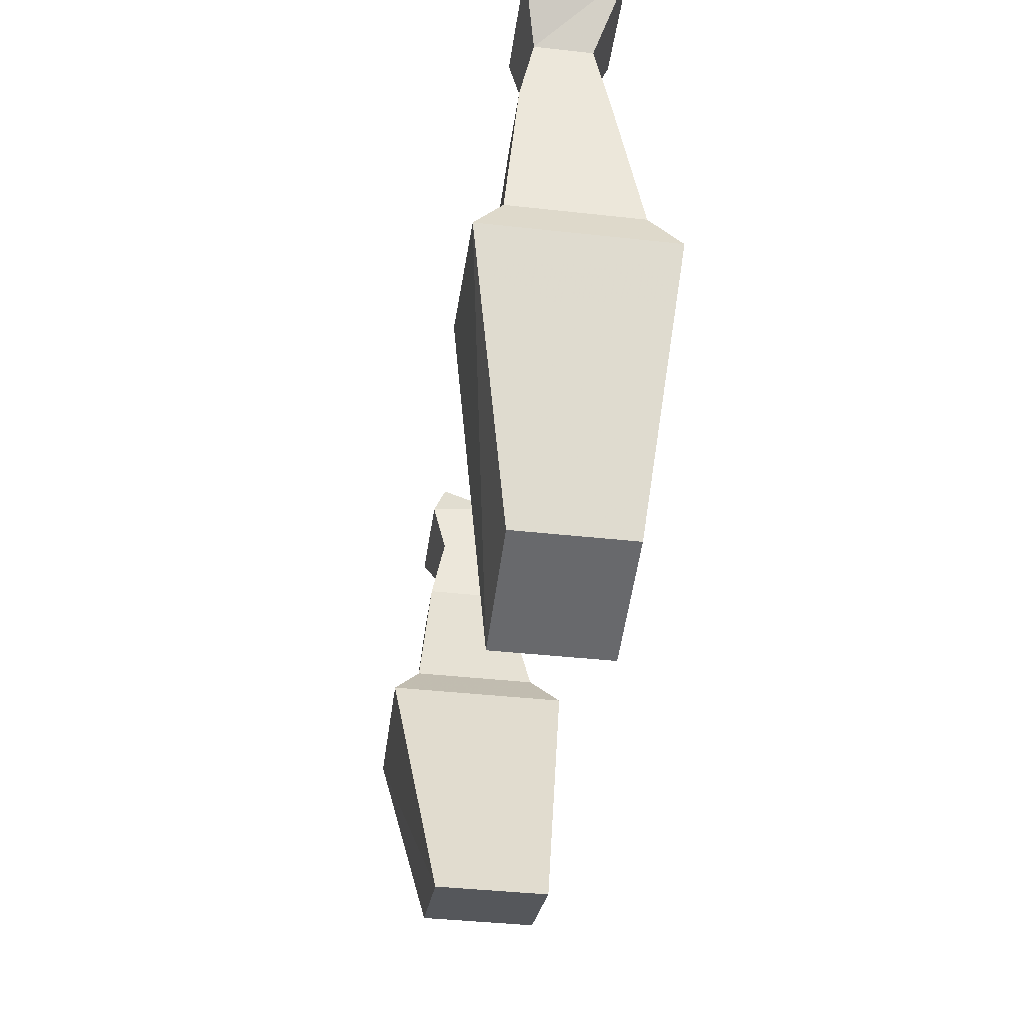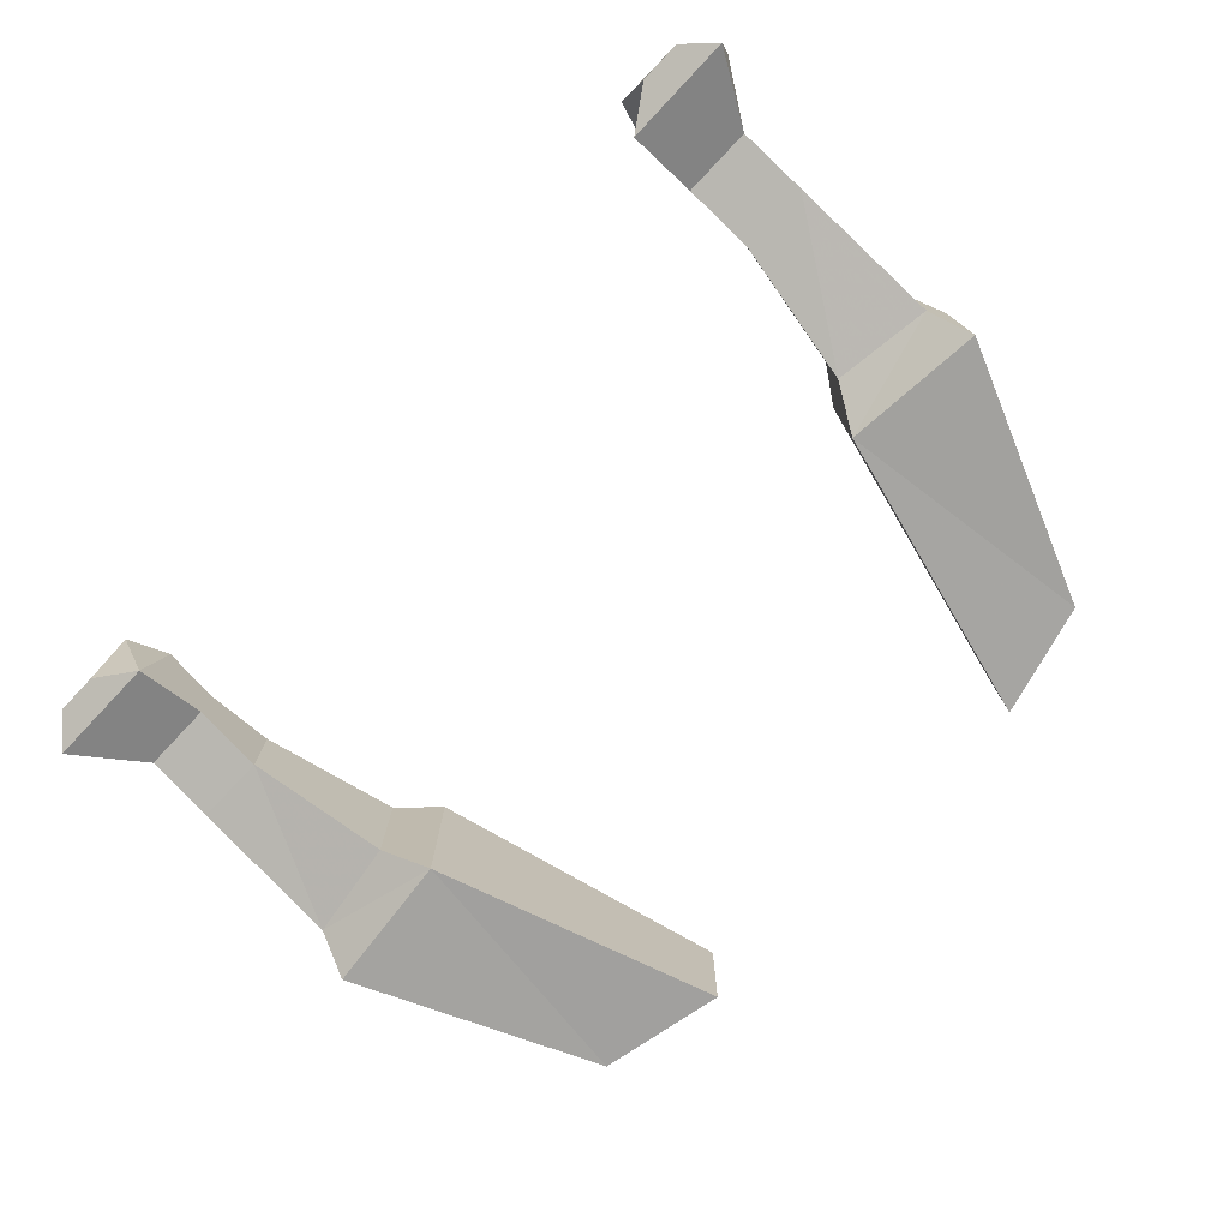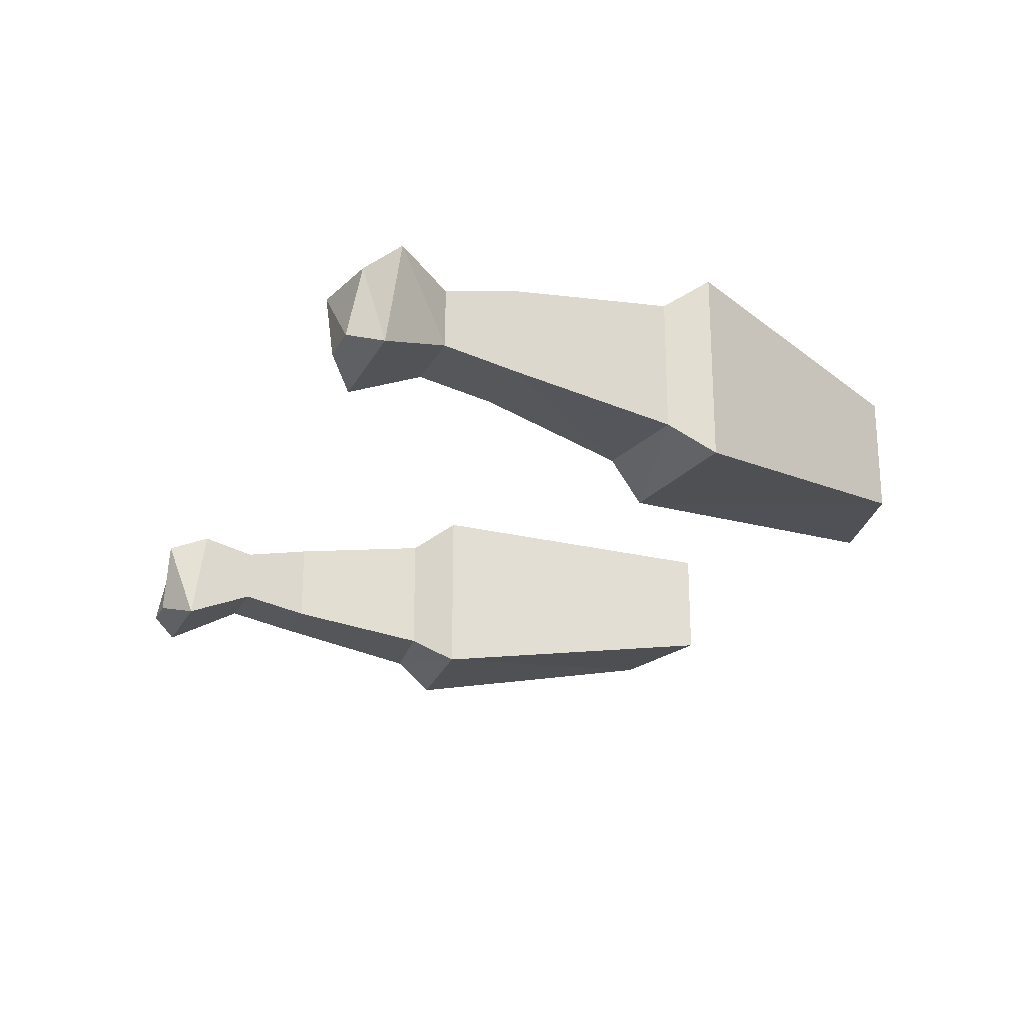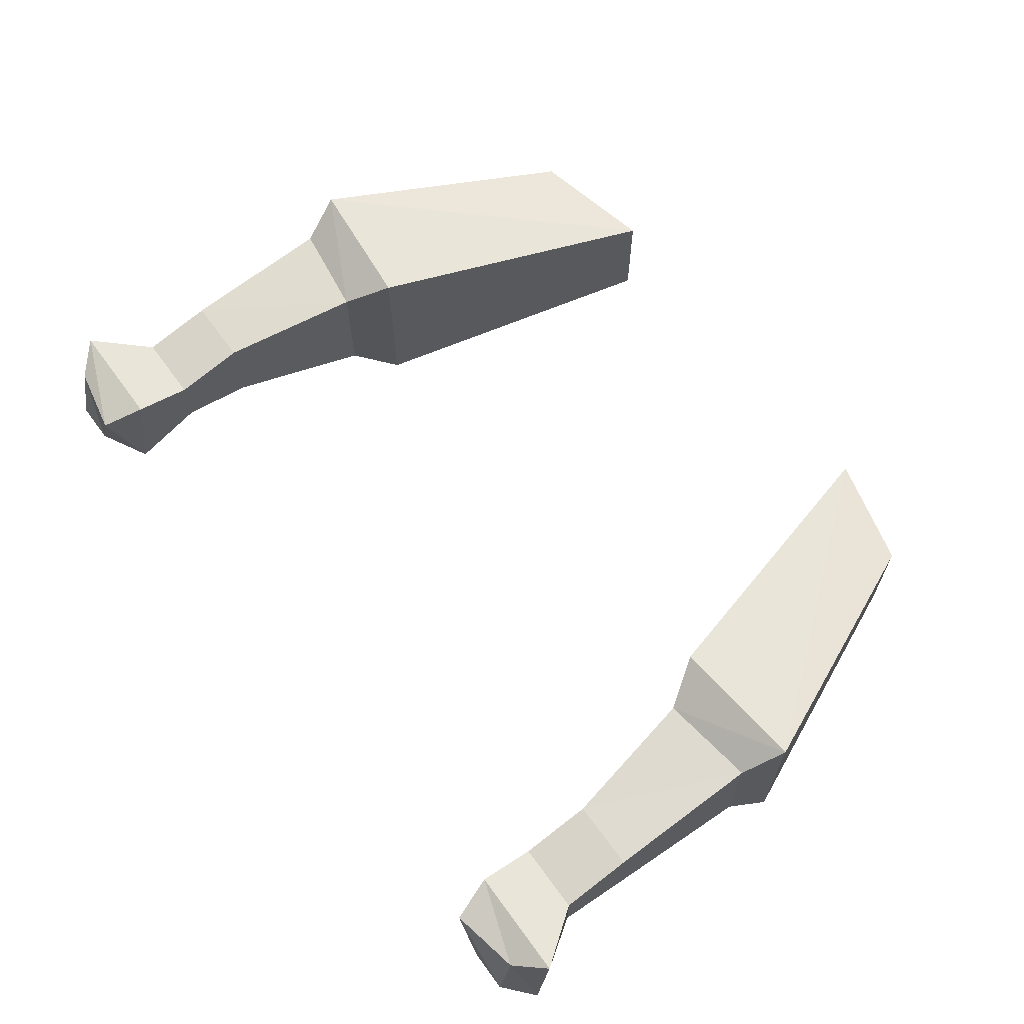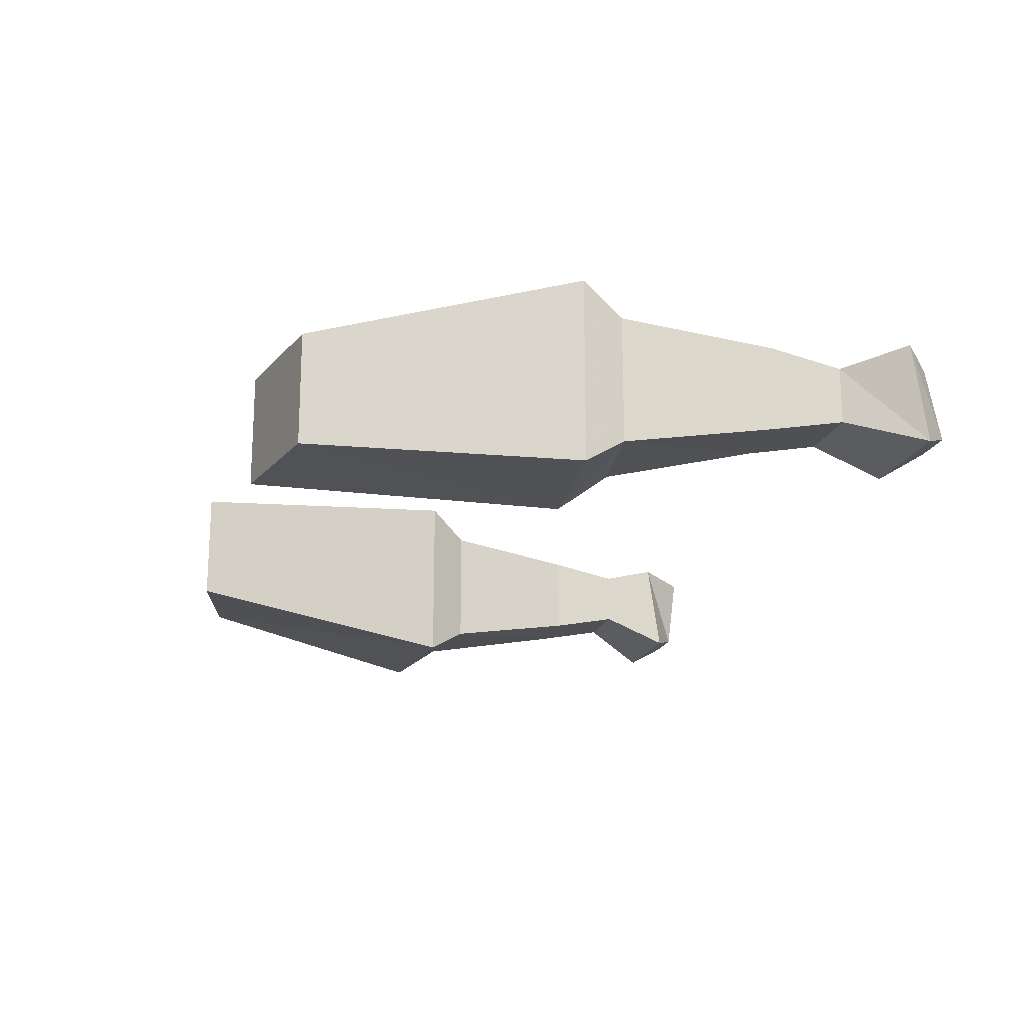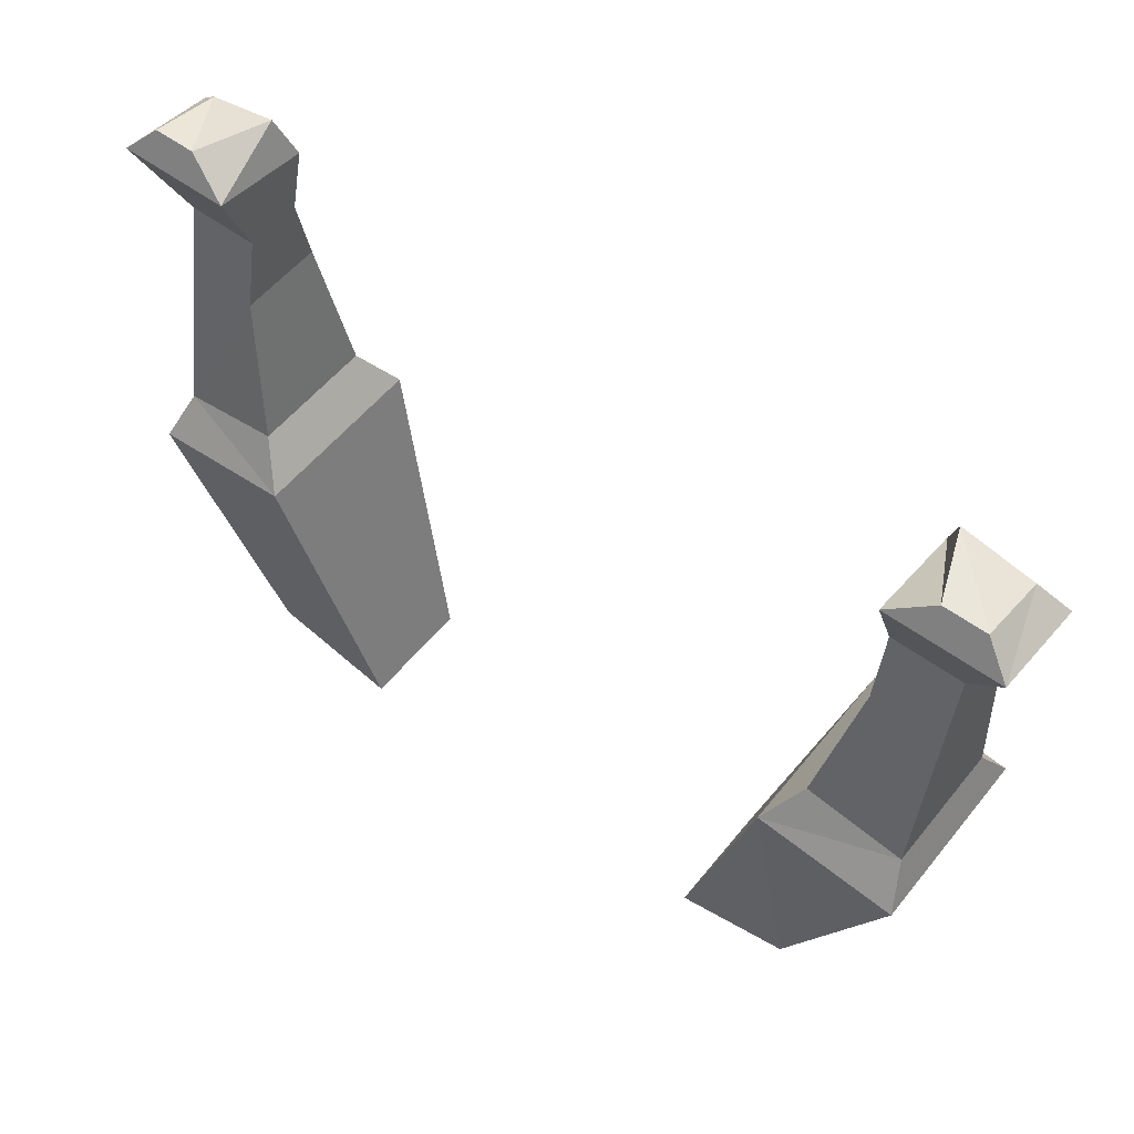
<metadata>
{"format":"obj","ext":"obj","renderer":"f3d","projection":"perspective","resolution":1024,"background":"white","views":[{"elev":-40.2,"azim":82.2,"up":"+Y"},{"elev":-76.4,"azim":-133.4,"up":"+Z"},{"elev":-21.9,"azim":-111.3,"up":"+Z"},{"elev":65.2,"azim":-126.1,"up":"+Z"},{"elev":-18.7,"azim":75.0,"up":"+Z"},{"elev":54.9,"azim":-141.9,"up":"+Y"}]}
</metadata>
<code>
v 0.2266 -0.5312 0.02344
v 0.25 -0.5 0.03125
v 0.1875 -0.5 0.03125
v 0.1875 -0.5312 0.02344
v 0.1875 -0.5703 0.03125
v 0.2266 -0.5703 0.03125
v 0.2266 -0.5312 -0.007812
v 0.25 -0.4922 -0.02344
v 0.2344 -0.4766 -0.01562
v 0.2344 -0.4844 0.02344
v 0.1953 -0.4766 0.02344
v 0.1875 -0.4922 -0.02344
v 0.1875 -0.5312 -0.007812
v 0.1875 -0.5703 -0.01562
v 0.1719 -0.6484 -0.03125
v 0.1719 -0.6484 0.03906
v 0.2266 -0.6562 0.03906
v 0.2266 -0.5703 -0.01562
v 0.2109 -0.4766 -0.01562
v 0.2266 -0.6562 -0.03125
v 0.1562 -0.6719 -0.04688
v 0.1562 -0.6719 0.05469
v 0.2344 -0.6797 0.05469
v -0.1875 -0.5703 -0.01562
v -0.2266 -0.5703 -0.01562
v -0.2266 -0.5312 -0.007812
v -0.1875 -0.5312 -0.007812
v -0.1875 -0.5703 0.03125
v -0.1719 -0.6484 0.03906
v -0.1719 -0.6484 -0.03125
v -0.2266 -0.6562 -0.03125
v -0.2266 -0.5703 0.03125
v -0.2266 -0.5312 0.02344
v -0.25 -0.5 0.03125
v -0.25 -0.4922 -0.02344
v -0.1875 -0.4922 -0.02344
v -0.1875 -0.5312 0.02344
v -0.2266 -0.6562 0.03906
v -0.2344 -0.6797 0.05469
v -0.1562 -0.6719 0.05469
v -0.1562 -0.6719 -0.04688
v -0.2344 -0.6797 -0.04688
v -0.1875 -0.5 0.03125
v -0.2344 -0.4844 0.02344
v -0.2344 -0.4766 -0.01562
v -0.2109 -0.4766 -0.01562
v -0.1953 -0.4766 0.02344
v -0.1094 -0.8359 -0.03125
v -0.1094 -0.8359 0.03125
v -0.1719 -0.8203 0.03125
v -0.1719 -0.8203 -0.03125
v 0.2344 -0.6797 -0.04688
v 0.1797 -0.8203 -0.03125
v 0.1094 -0.8359 -0.03125
v 0.1094 -0.8359 0.03125
v 0.1797 -0.8203 0.03125
f 1 2 3
f 1 3 4
f 1 4 5
f 1 5 6
f 1 6 7
f 1 7 8
f 1 8 2
f 2 8 9
f 2 9 10
f 2 10 11
f 2 11 3
f 3 11 12
f 3 12 13
f 3 13 4
f 4 13 14
f 4 14 5
f 5 14 15
f 5 15 16
f 5 16 6
f 6 16 17
f 6 17 18
f 6 18 7
f 7 18 13
f 7 13 8
f 8 13 12
f 8 12 9
f 9 12 19
f 9 19 10
f 10 19 11
f 11 19 12
f 13 18 14
f 14 18 20
f 14 20 15
f 17 20 18
f 24 25 26
f 24 26 27
f 24 27 28
f 24 28 29
f 24 29 30
f 24 30 25
f 25 30 31
f 25 31 32
f 25 32 33
f 25 33 26
f 26 33 34
f 26 34 35
f 26 35 36
f 26 36 27
f 27 36 37
f 27 37 28
f 28 37 32
f 28 32 38
f 28 38 29
f 31 38 32
f 37 33 32
f 33 37 34
f 34 37 43
f 34 43 44
f 34 44 35
f 35 44 45
f 35 45 46
f 35 46 36
f 36 46 43
f 36 43 37
f 43 47 44
f 44 47 45
f 45 47 46
f 46 47 43
f 15 20 21
f 15 21 16
f 16 21 22
f 16 22 23
f 16 23 17
f 17 23 20
f 29 38 39
f 29 39 40
f 29 40 41
f 29 41 30
f 30 41 31
f 31 41 42
f 31 42 39
f 31 39 38
f 48 49 50
f 48 50 51
f 48 51 41
f 48 41 49
f 49 41 40
f 49 40 39
f 49 39 50
f 50 39 51
f 51 39 42
f 51 42 41
f 21 20 52
f 21 52 53
f 21 53 54
f 21 54 55
f 21 55 22
f 22 55 23
f 23 55 56
f 23 56 53
f 23 53 52
f 23 52 20
f 56 55 54
f 56 54 53

</code>
